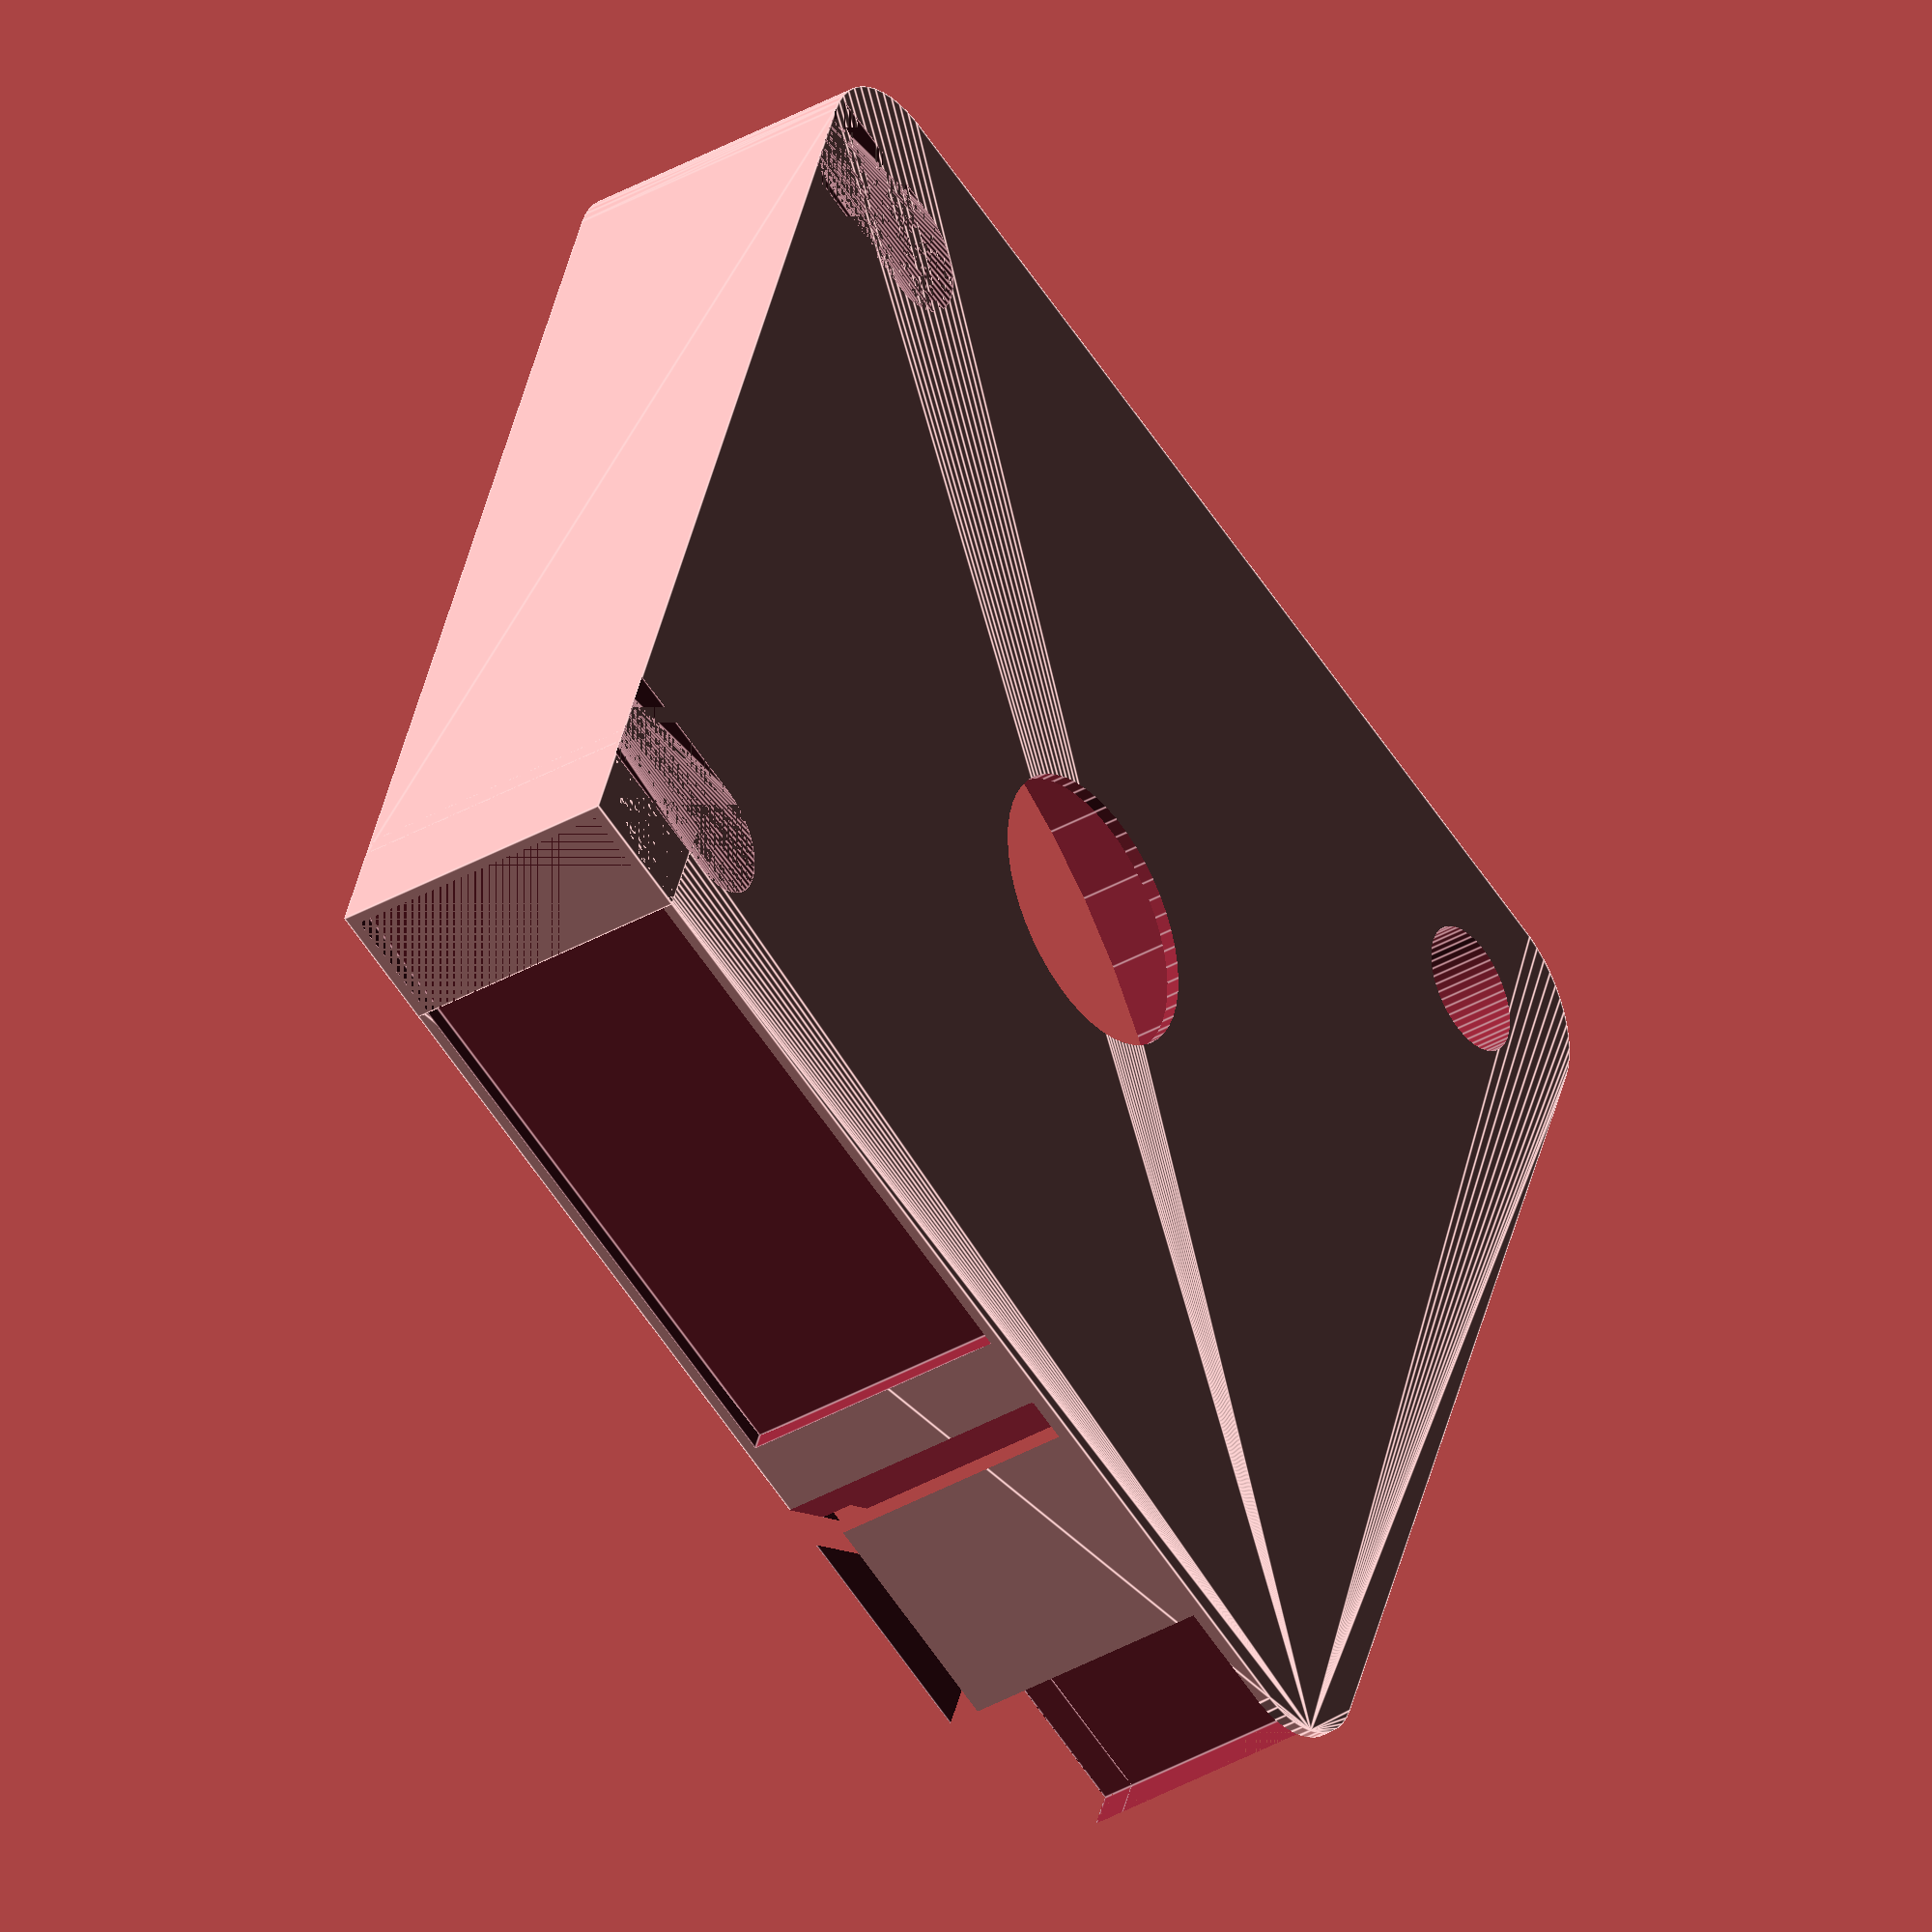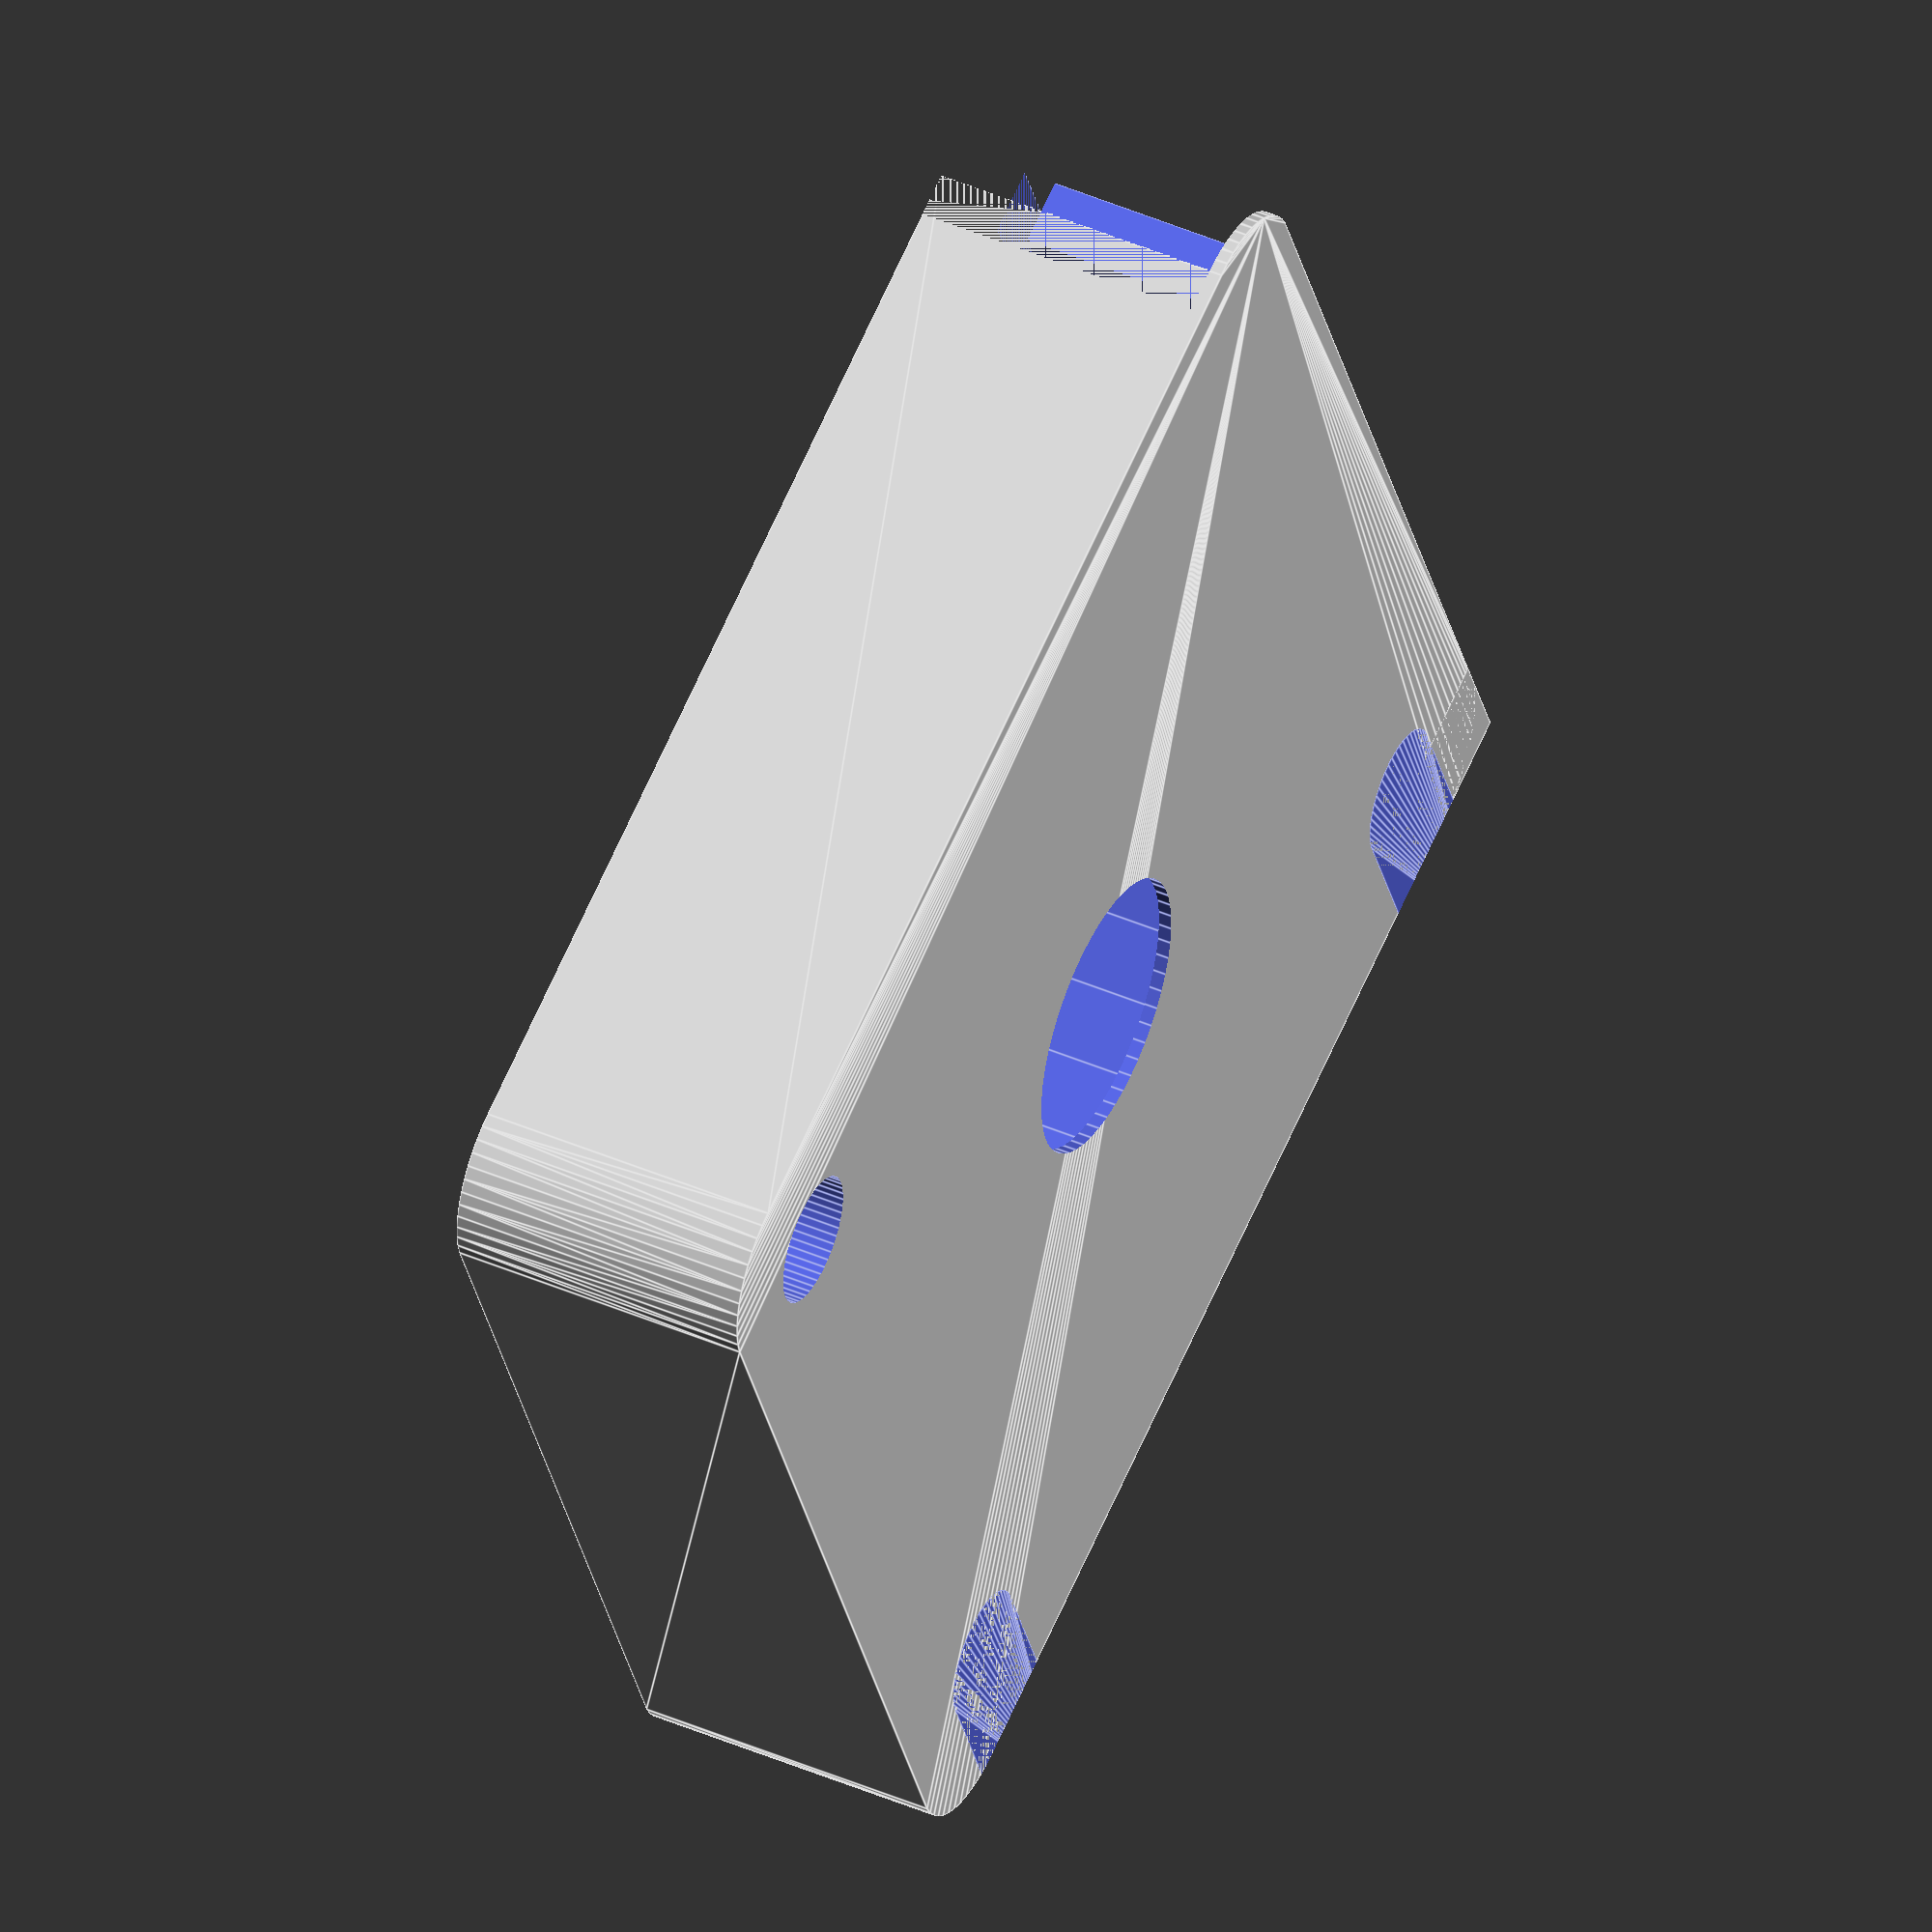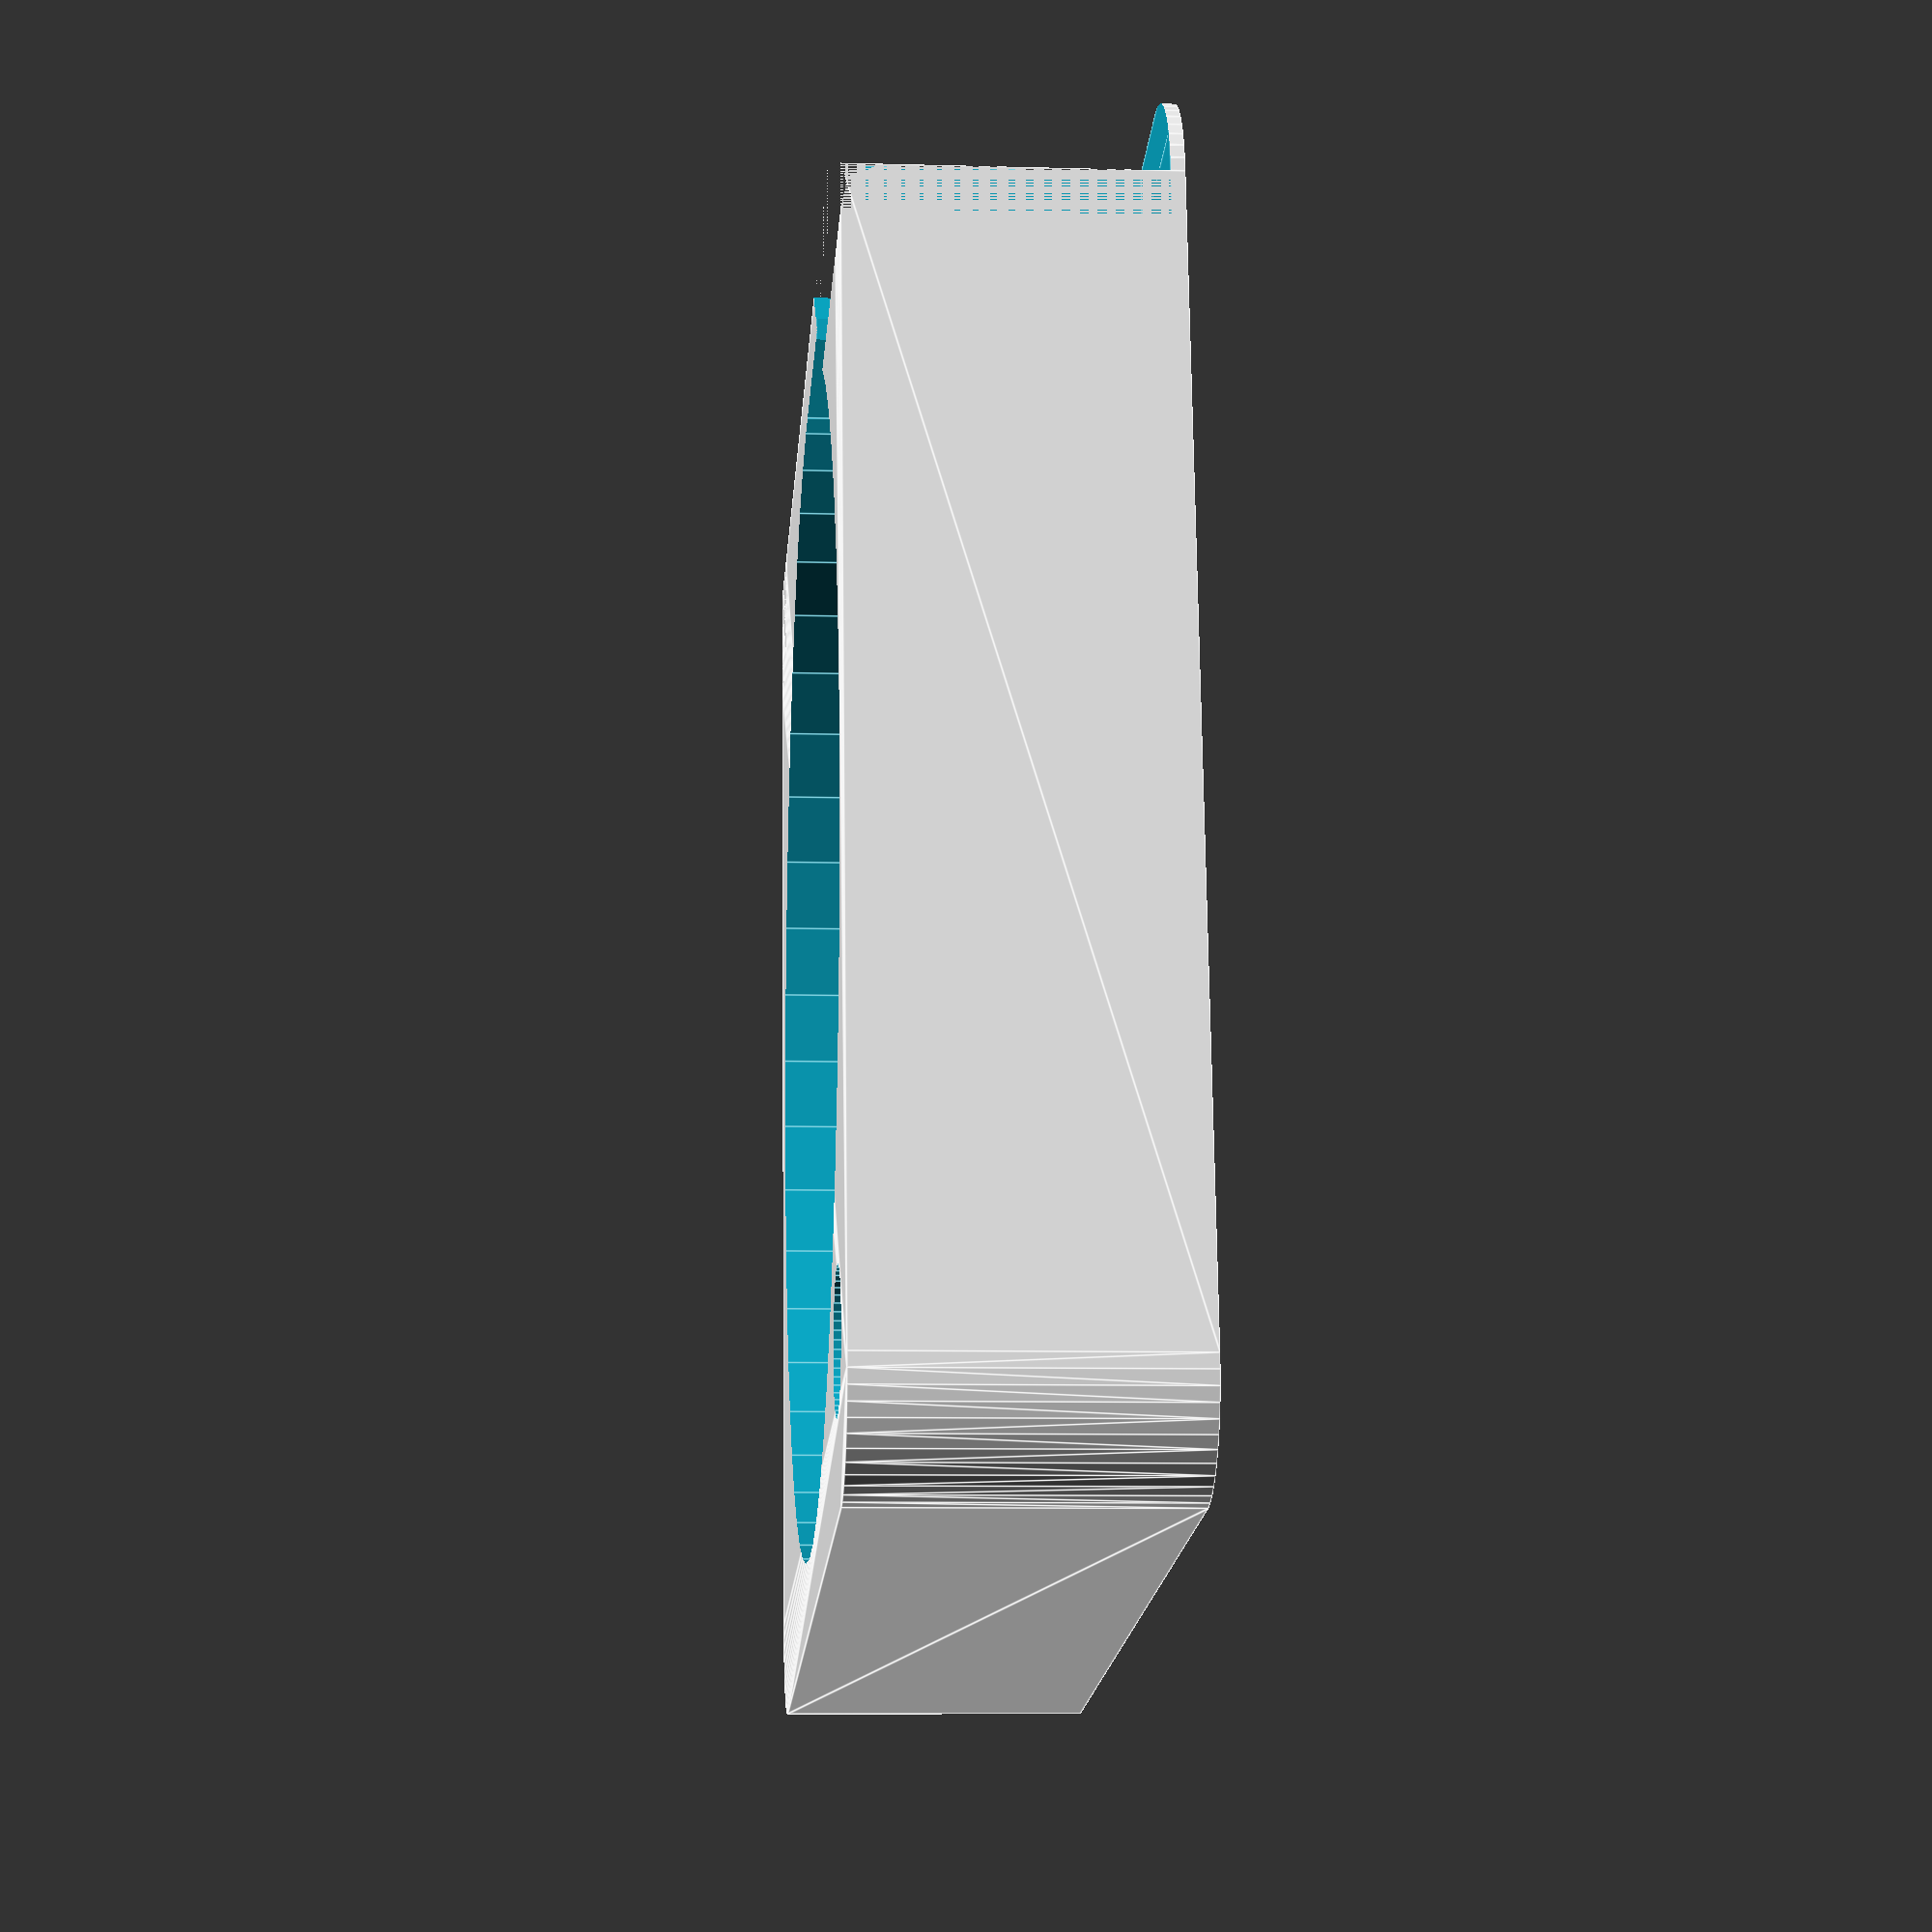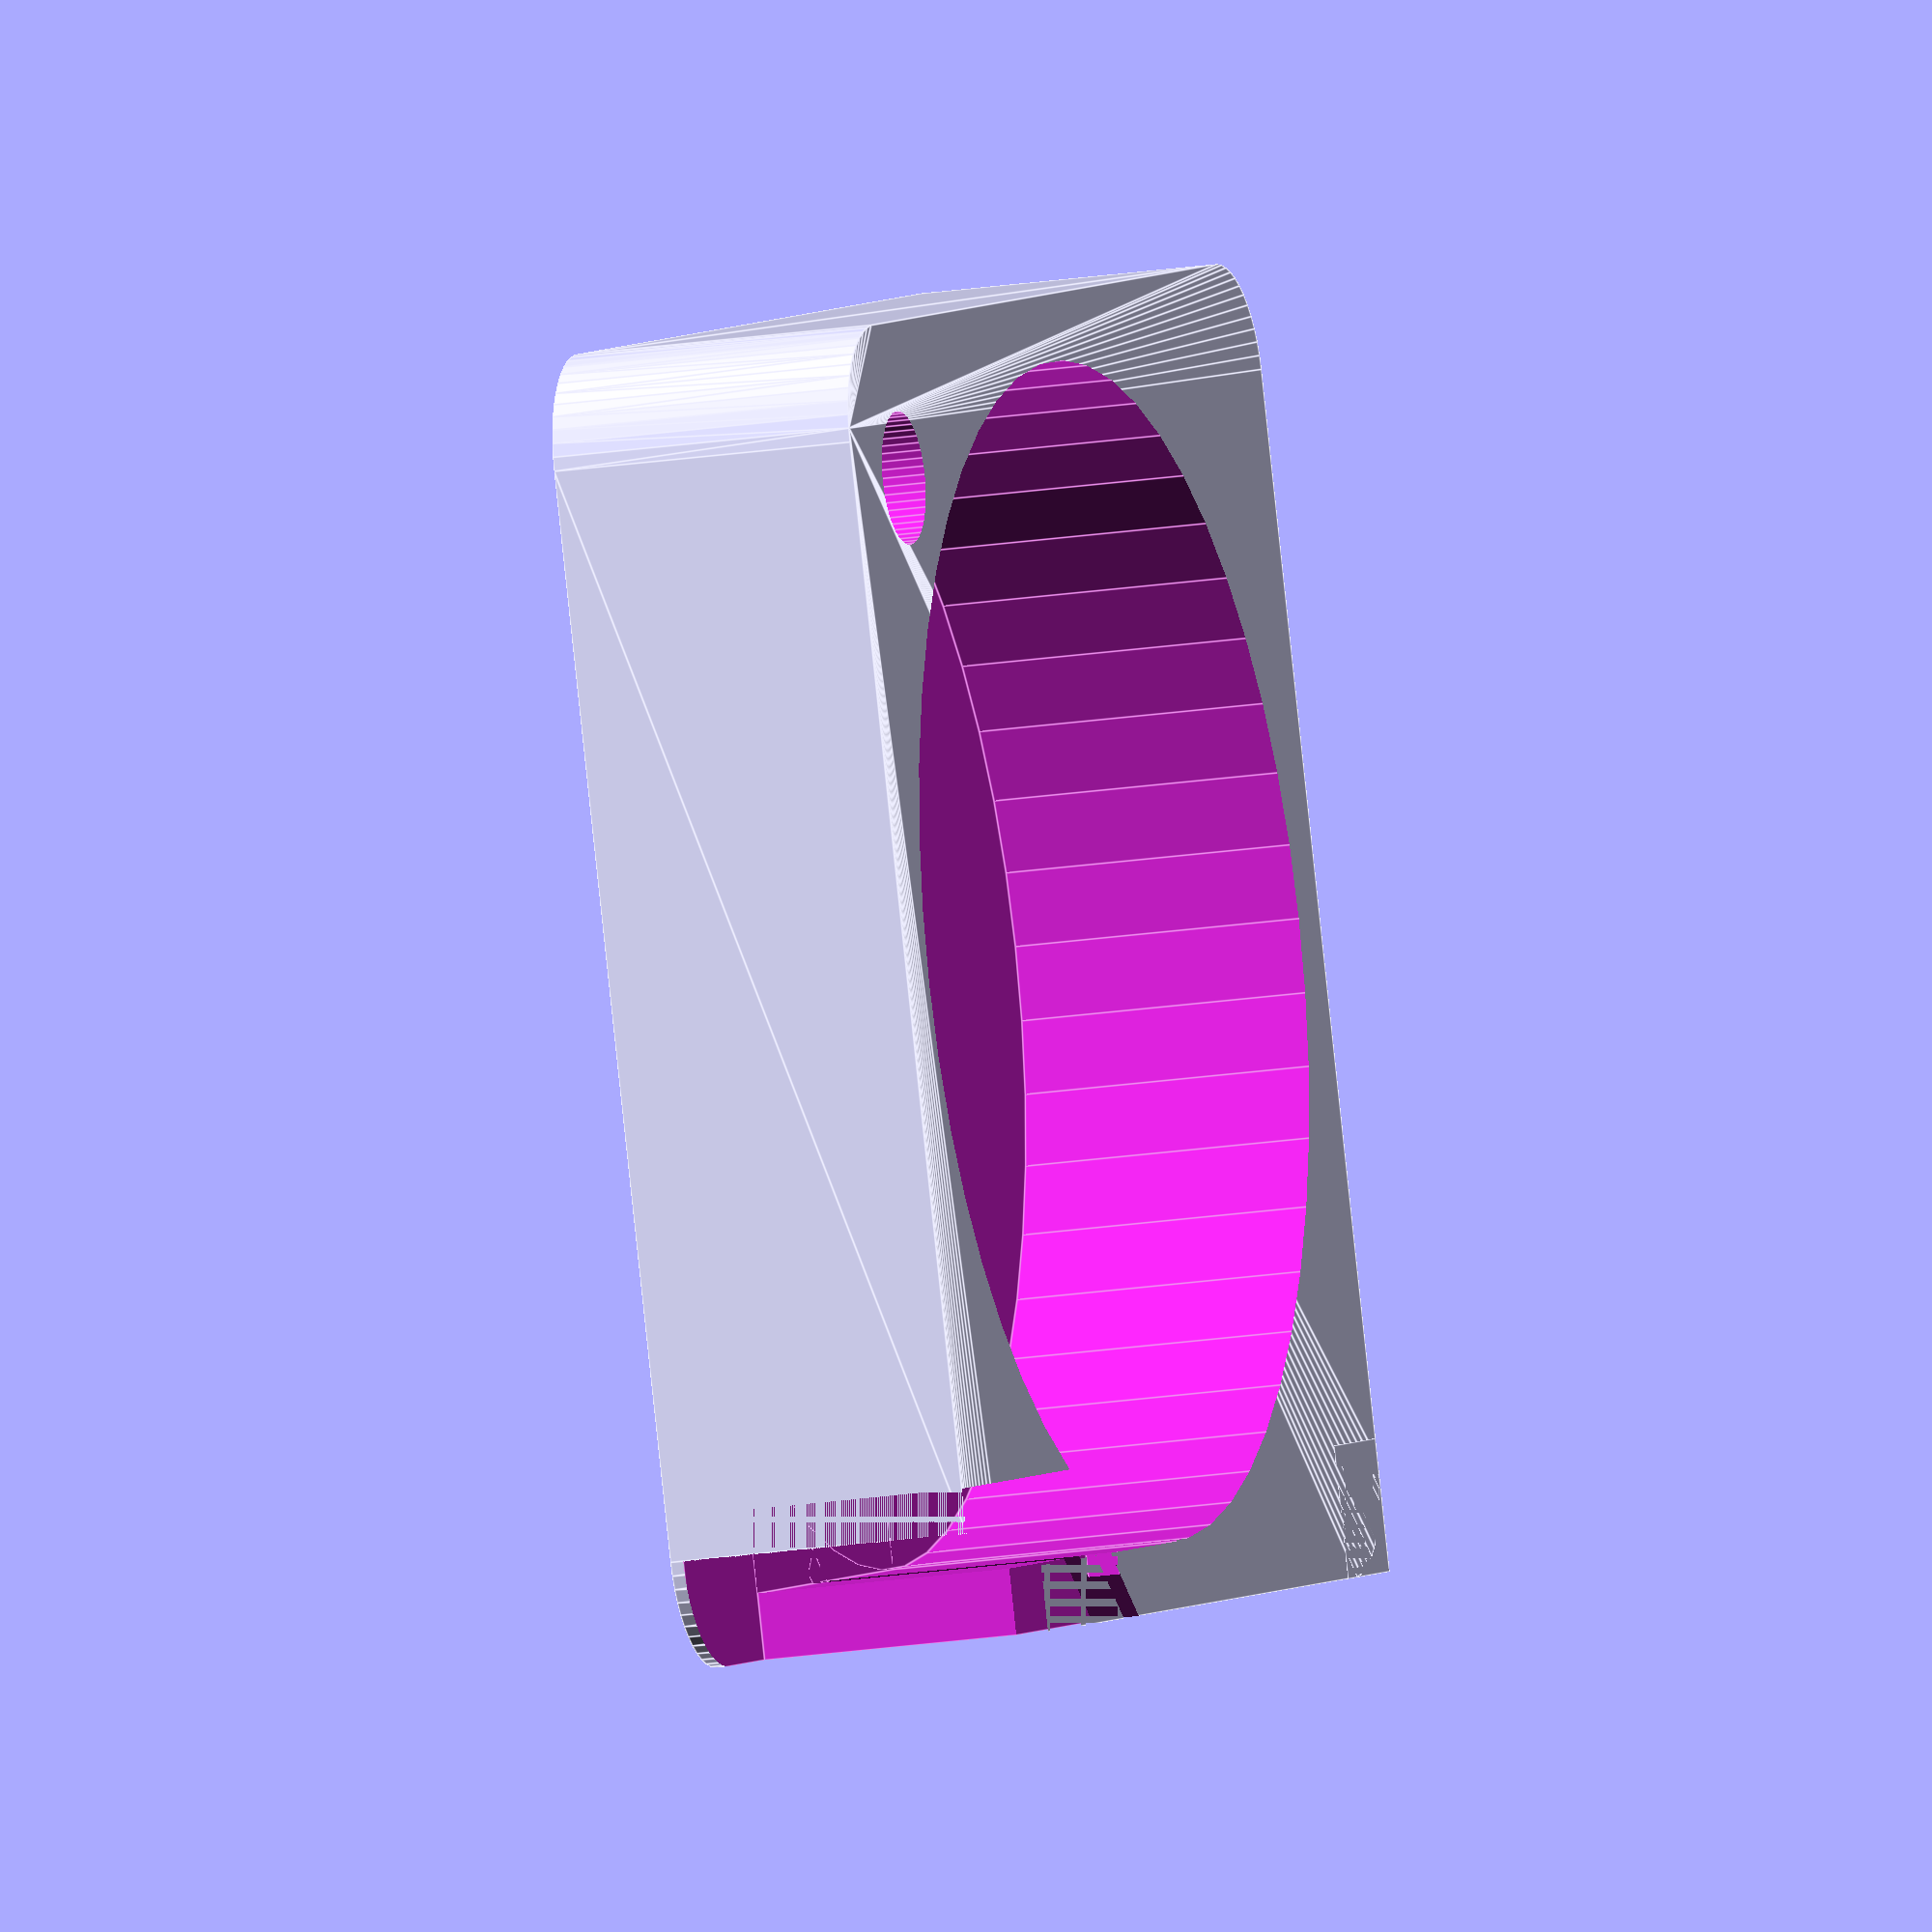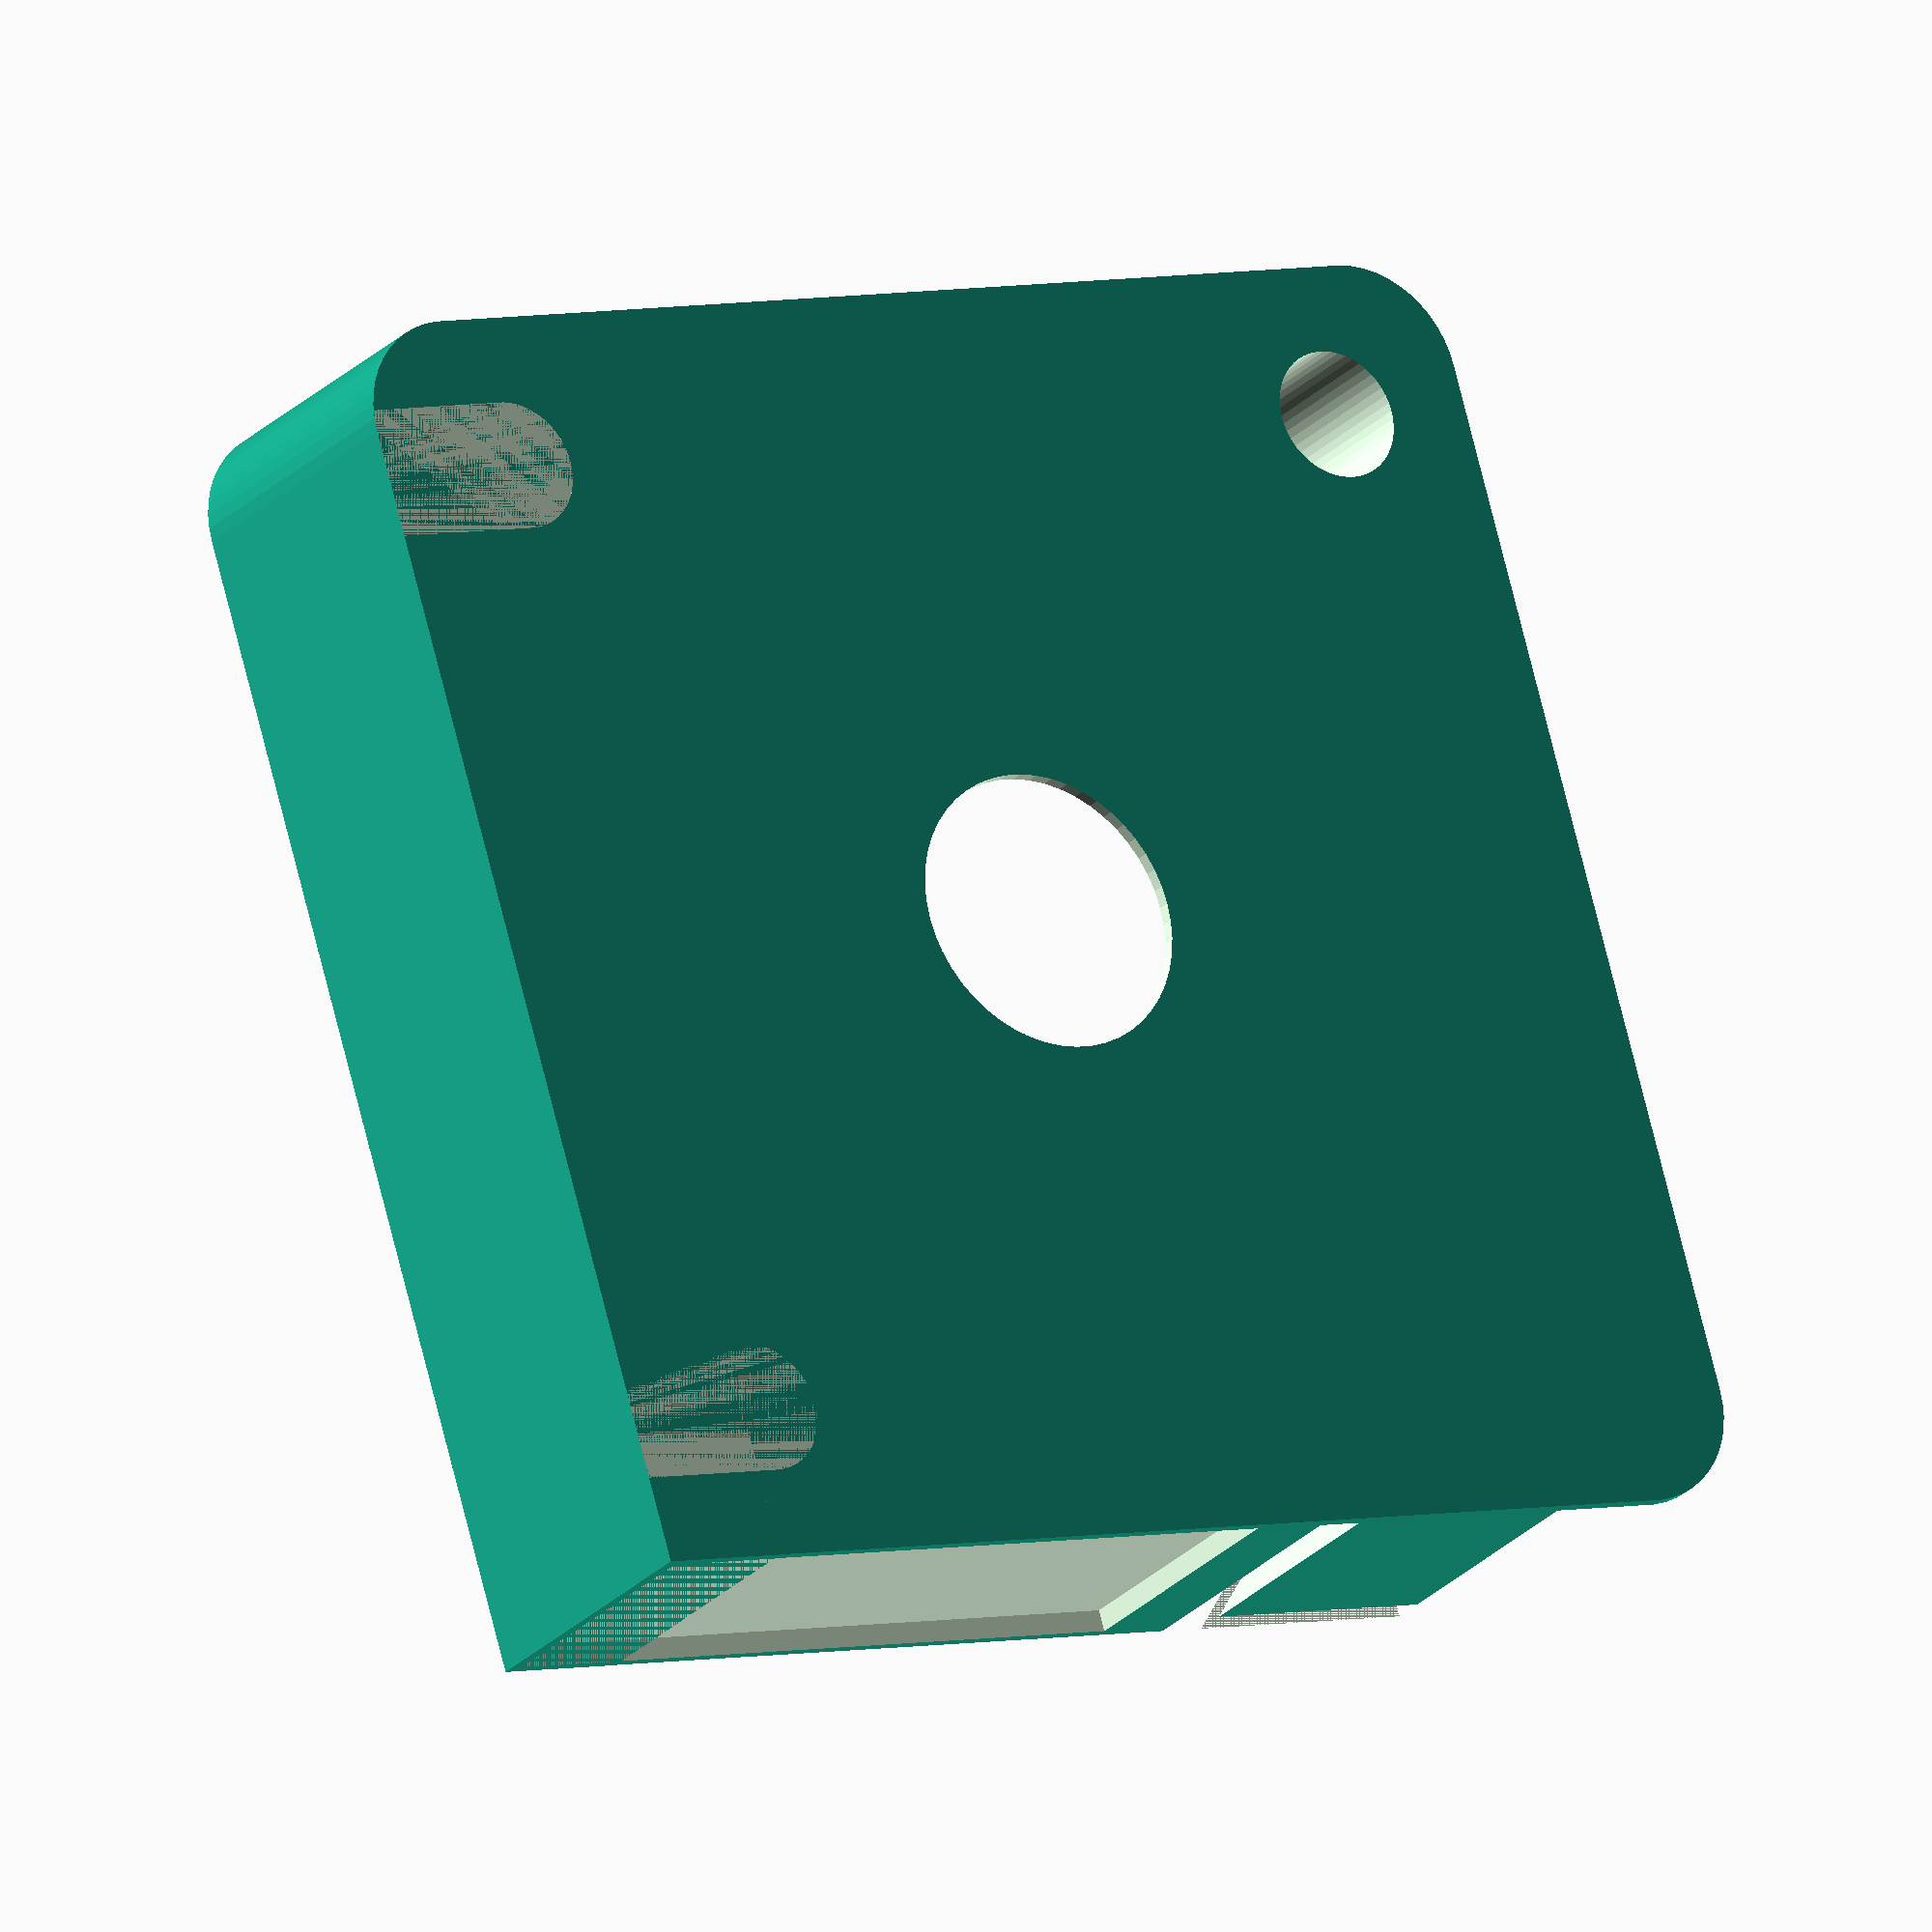
<openscad>
$fn = 50;


difference() {
	union() {
		hull() {
			translate(v = [-24.5000000000, 24.5000000000, 0]) {
				cylinder(h = 14, r = 5);
			}
			translate(v = [24.5000000000, 24.5000000000, 0]) {
				cylinder(h = 14, r = 5);
			}
			translate(v = [-24.5000000000, -24.5000000000, 0]) {
				cylinder(h = 14, r = 5);
			}
			translate(v = [24.5000000000, -24.5000000000, 0]) {
				cylinder(h = 14, r = 5);
			}
		}
		translate(v = [-29.5000000000, 23.5000000000, 0]) {
			cube(size = [6, 6, 14]);
		}
	}
	union() {
		translate(v = [-30.0000000000, -22.5000000000, -250.0000000000]) {
			rotate(a = [0, 0, 0]) {
				difference() {
					union() {
						hull() {
							translate(v = [7.5000000000, 0, 0]) {
								cylinder(h = 250, r = 3.0000000000, r1 = 3.0000000000, r2 = 3.0000000000);
							}
							translate(v = [-7.5000000000, 0, 0]) {
								cylinder(h = 250, r = 3.0000000000, r1 = 3.0000000000, r2 = 3.0000000000);
							}
						}
					}
					union();
				}
			}
		}
		translate(v = [-30.0000000000, 22.5000000000, -250.0000000000]) {
			rotate(a = [0, 0, 0]) {
				difference() {
					union() {
						hull() {
							translate(v = [7.5000000000, 0, 0]) {
								cylinder(h = 250, r = 3.0000000000, r1 = 3.0000000000, r2 = 3.0000000000);
							}
							translate(v = [-7.5000000000, 0, 0]) {
								cylinder(h = 250, r = 3.0000000000, r1 = 3.0000000000, r2 = 3.0000000000);
							}
						}
					}
					union();
				}
			}
		}
		translate(v = [-29.0000000000, 28.5000000000, 0.5000000000]) {
			cube(size = [32, 1, 13.0000000000]);
		}
		translate(v = [22.5000000000, -22.5000000000, -50.0000000000]) {
			cylinder(h = 100, r = 3.0000000000);
		}
		translate(v = [0, 0, 0.6000000000]) {
			cylinder(h = 16.4000000000, r = 26.5000000000);
		}
		translate(v = [0, 0, -7.0000000000]) {
			cylinder(h = 14, r = 6.5000000000);
		}
		translate(v = [0.0000000000, 22.5000000000, 0.6000000000]) {
			cube(size = [29.5000000000, 4, 16.4000000000]);
		}
		translate(v = [19.5000000000, 22.5000000000, 0.6000000000]) {
			cube(size = [10, 7, 16.4000000000]);
		}
		translate(v = [8.5000000000, 22.5000000000, 12.5000000000]) {
			cube(size = [21, 7, 1.5000000000]);
		}
		translate(v = [5.7500000000, 30.2500000000, 0.6000000000]) {
			rotate(a = [0, 0, -45]) {
				cube(size = [7.5000000000, 1.5000000000, 16.4000000000]);
			}
		}
		translate(v = [5.0610000000, 20.5000000000, 0.6000000000]) {
			cube(size = [7.5000000000, 2, 13.4000000000]);
		}
	}
}
</openscad>
<views>
elev=37.9 azim=160.4 roll=125.9 proj=o view=edges
elev=314.7 azim=292.2 roll=116.5 proj=o view=edges
elev=8.1 azim=350.4 roll=85.6 proj=p view=edges
elev=16.5 azim=161.2 roll=289.2 proj=o view=edges
elev=204.5 azim=16.6 roll=31.8 proj=o view=solid
</views>
